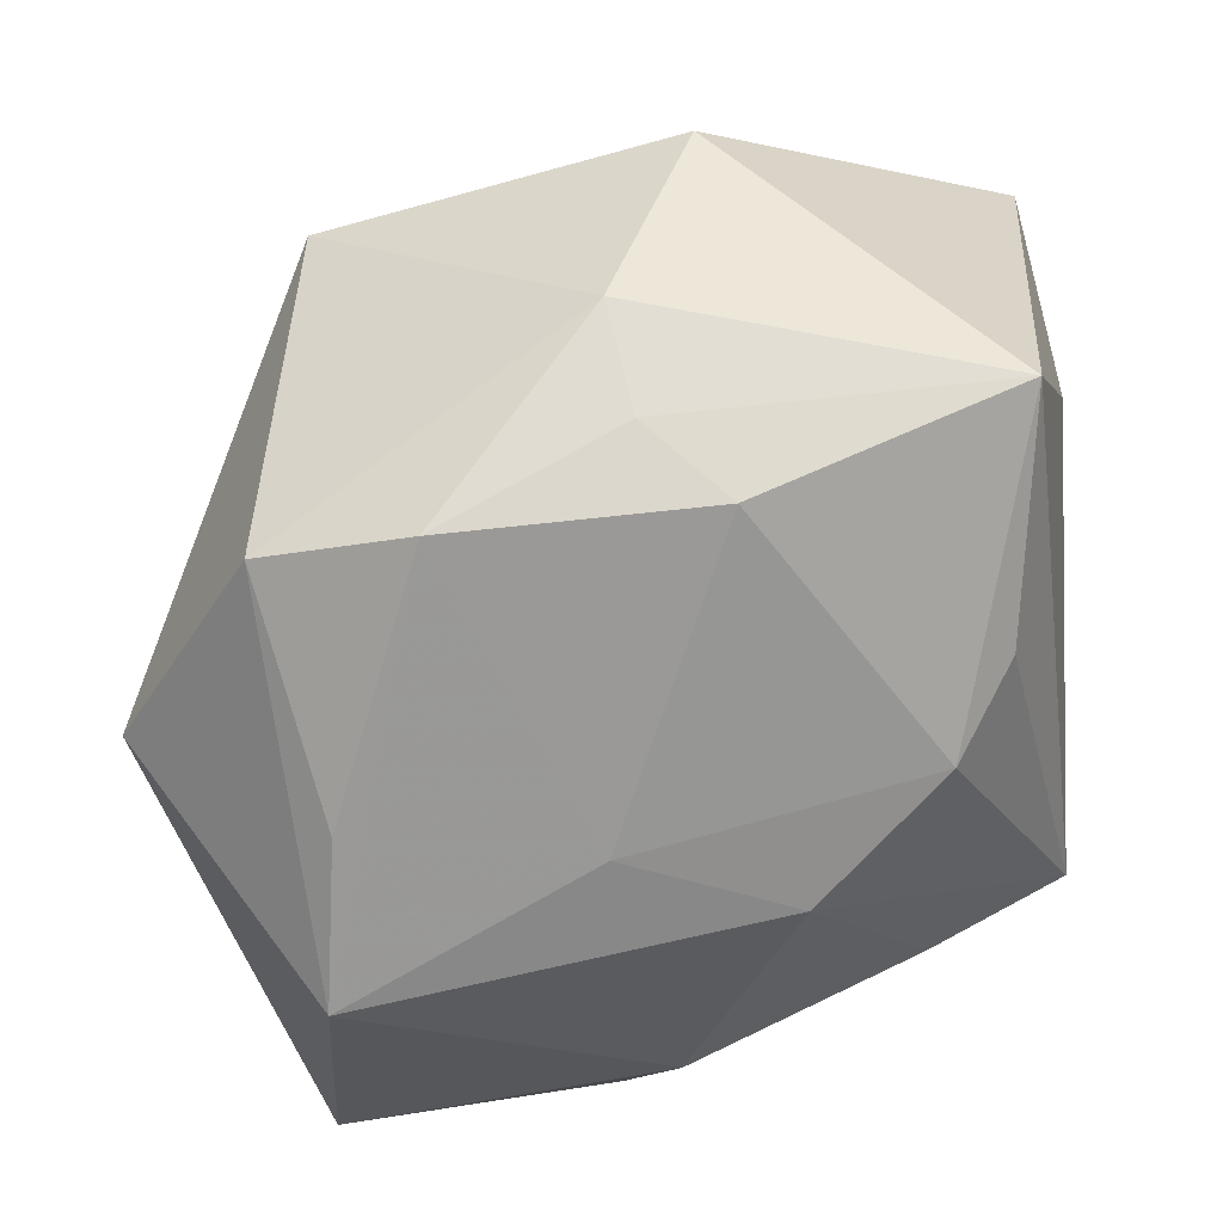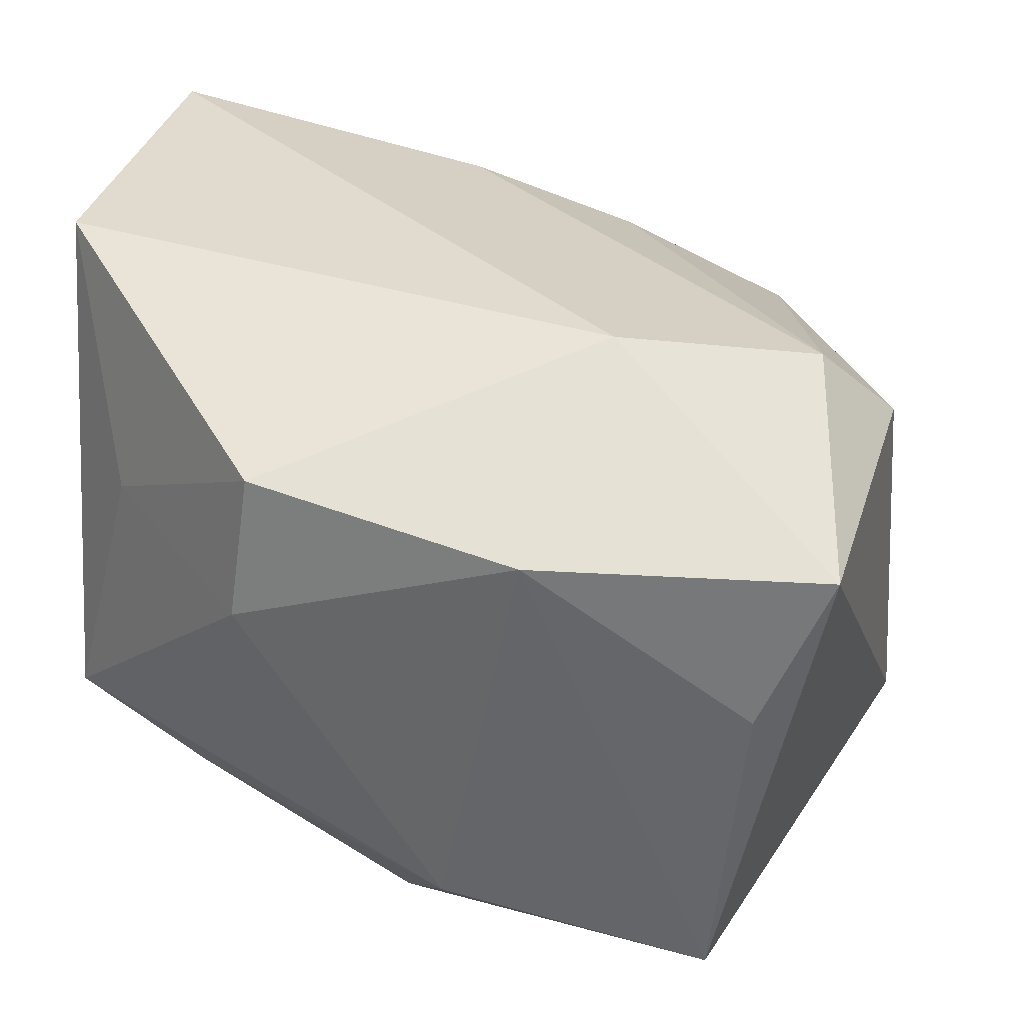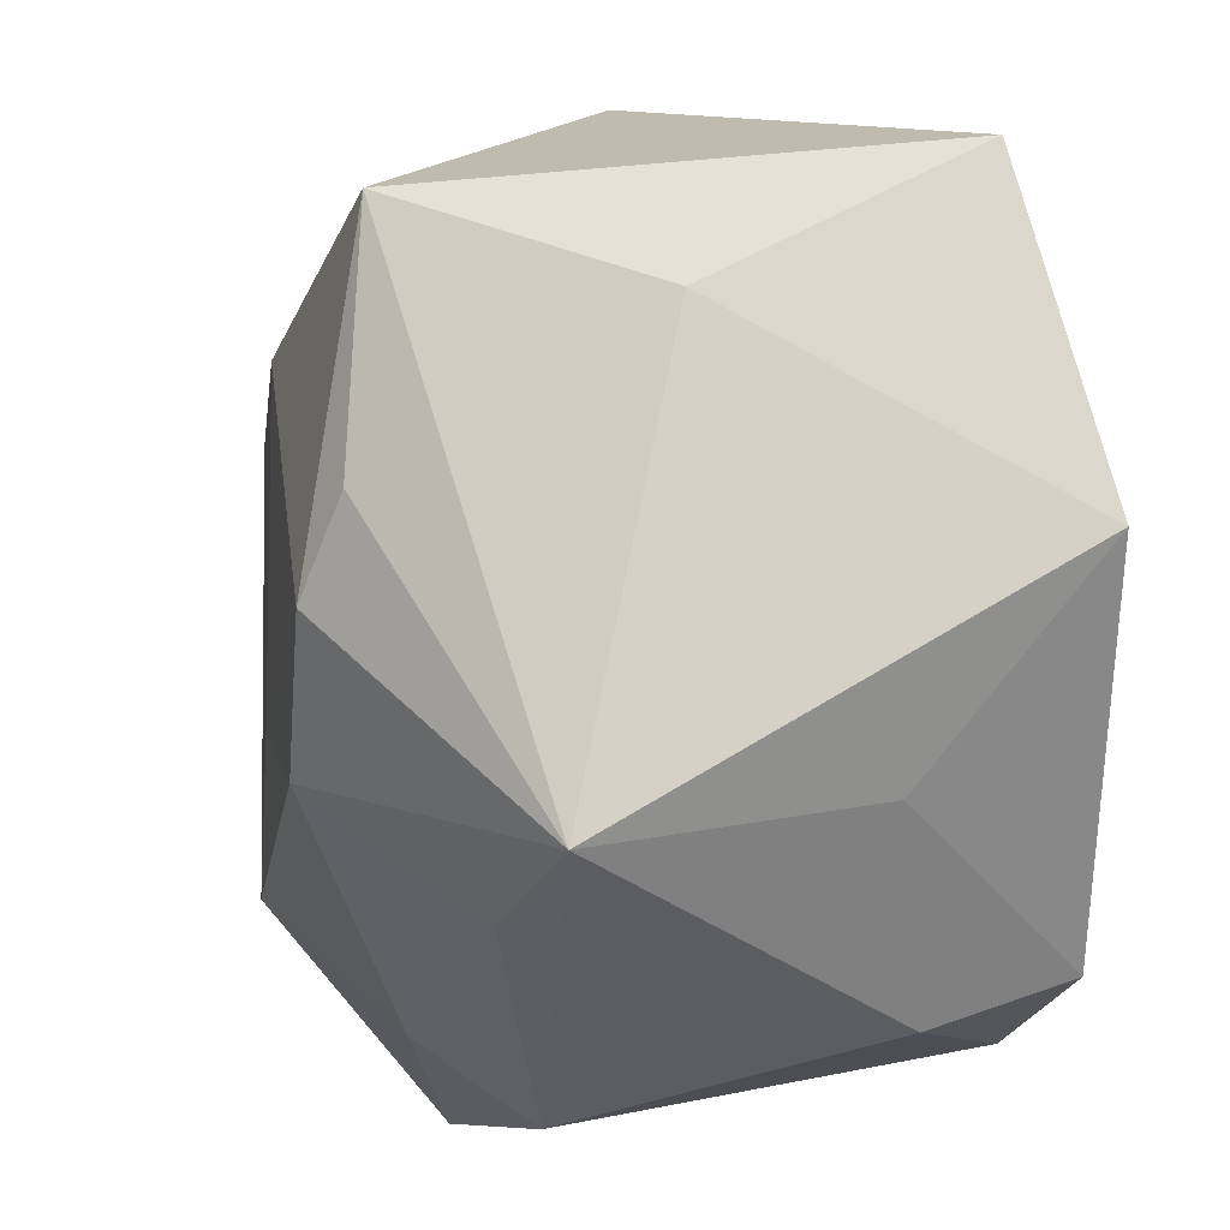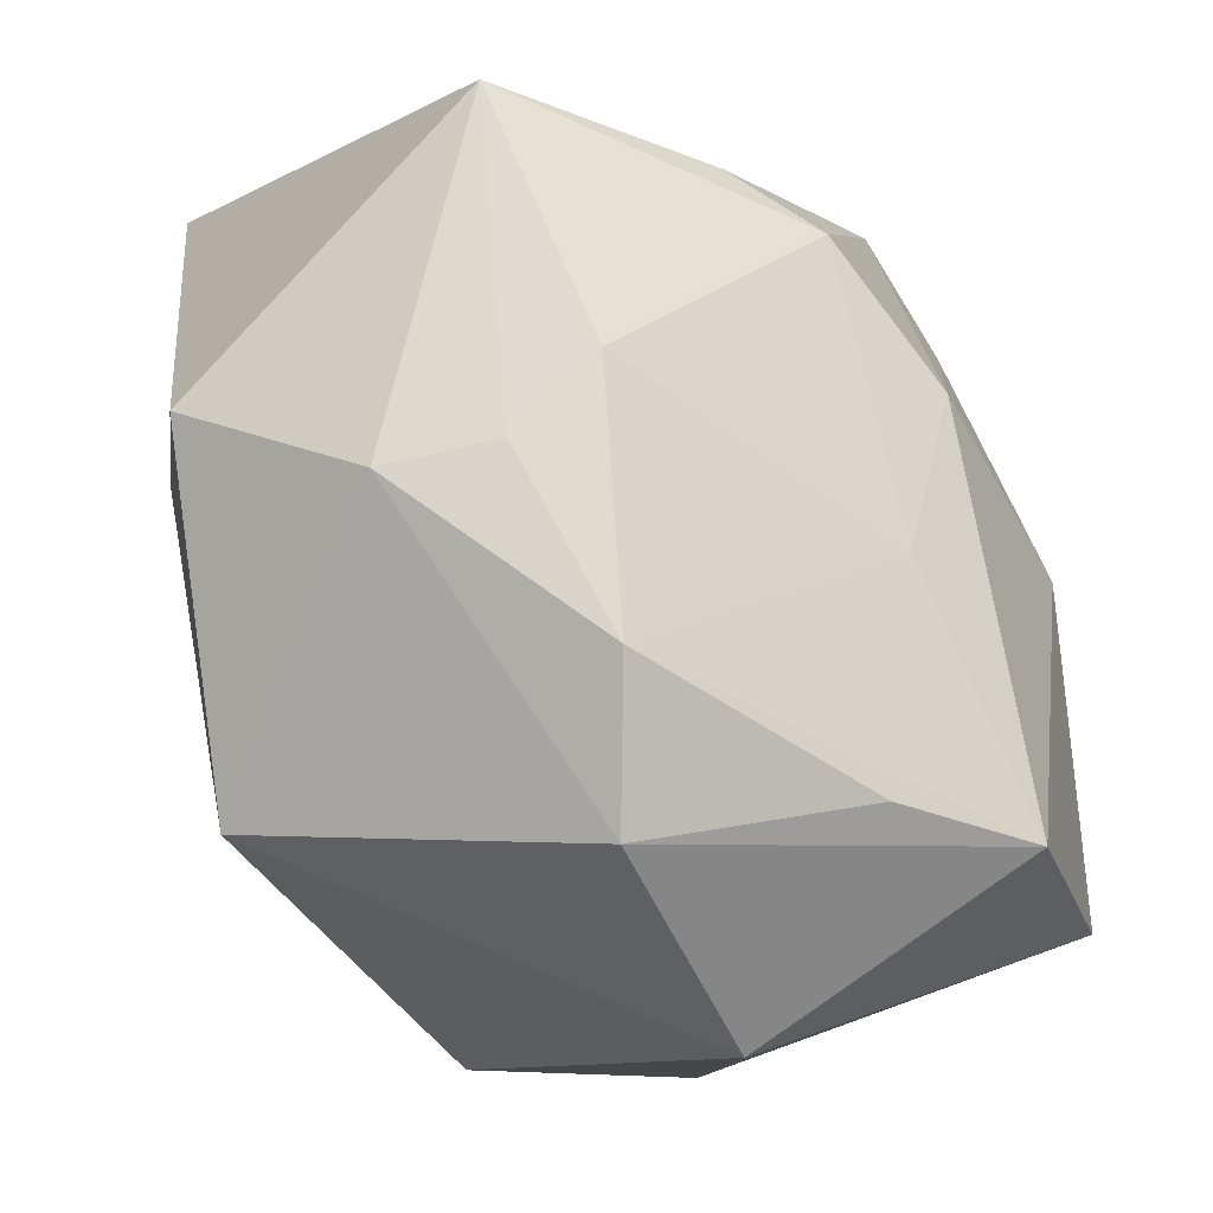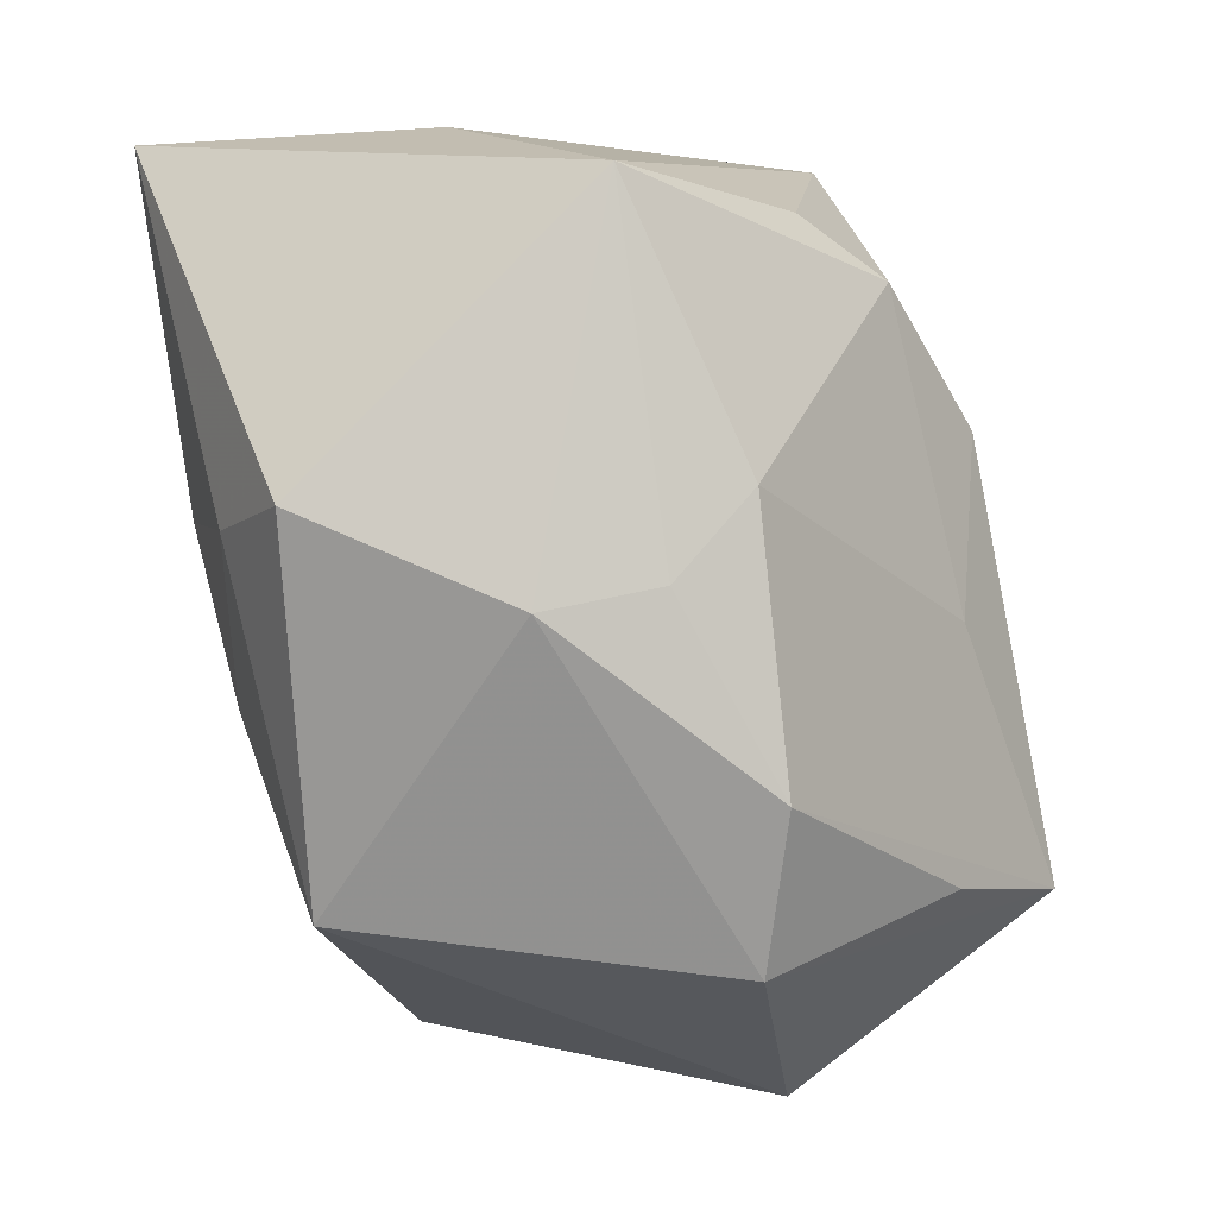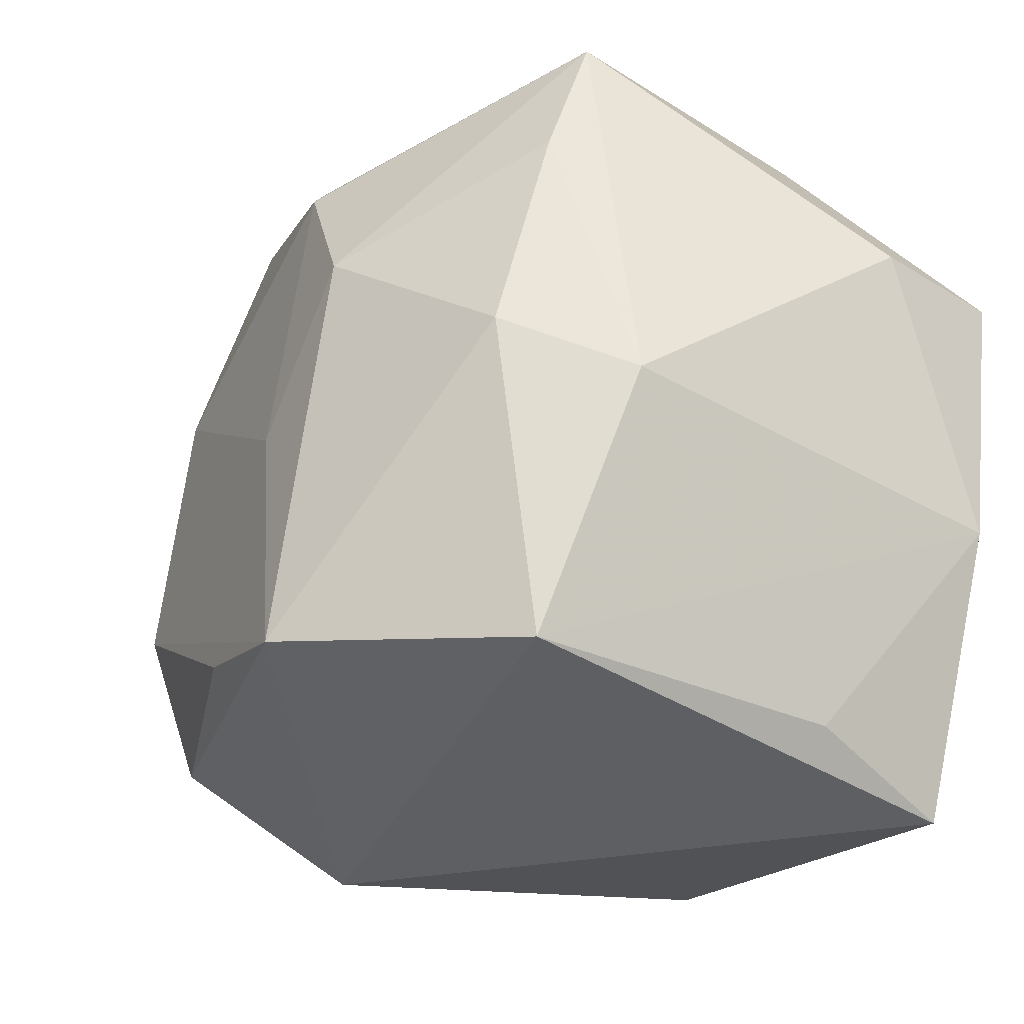
<metadata>
{"format":"obj","ext":"obj","renderer":"f3d","projection":"perspective","resolution":1024,"background":"white","views":[{"elev":-57.8,"azim":94.5,"up":"+Z"},{"elev":36.4,"azim":-77.8,"up":"+Z"},{"elev":76.2,"azim":-101.4,"up":"+Y"},{"elev":-14.7,"azim":135.6,"up":"+Y"},{"elev":4.0,"azim":115.8,"up":"+Y"},{"elev":-20.3,"azim":-124.3,"up":"+Y"}]}
</metadata>
<code>
v 0.004769 -0.02138 -0.03293
v -0.03305 0.013 0.02471
v -0.007649 0.01317 -0.02919
v 0.01625 0.03651 0.005004
v -0.02634 0.002334 -0.02455
v 0.02129 0.006023 0.02513
v 0.03498 0.006104 0.01381
v 0.001552 -0.03657 0.01592
v 0.005558 -0.03859 -0.01902
v 0.02558 -0.008085 0.01831
v 0.02322 0.03543 0.02903
v -0.03478 0.01443 0.0121
v -0.03478 -0.009891 0.02077
v -0.03478 -0.002988 -0.016
v -0.02249 0.02282 -0.01631
v 0.03101 0.002833 -0.02058
v -0.00955 -0.02324 -0.03577
v -0.02021 0.03489 -0.01044
v -0.0001526 -0.001458 -0.03128
v 0.002287 0.02469 -0.02577
v -0.02036 0.02901 0.01279
v 0.03473 -0.02251 0.006195
v 0.026 0.00974 -0.02507
v -0.03096 -0.02622 -0.02372
v -0.006332 0.03648 0.03072
v -0.003802 -0.03018 0.02426
v 0.02401 -0.02587 -0.02485
v 0.04182 0.008317 0.004723
v -0.0289 -0.03481 0.0189
v 0.008819 0.02972 -0.02076
v 0.0268 -0.01274 -0.02798
v 0.03701 0.001028 -0.01283
v -0.03122 -0.02892 0.005101
v -0.01489 -0.01367 0.03072
v 0.02939 0.0324 -0.01544
f 9 29 24
f 6 11 34
f 12 18 14
f 9 24 17
f 13 29 34
f 34 2 13
f 13 2 12
f 12 14 13
f 13 14 24
f 12 2 21
f 21 18 12
f 20 18 30
f 24 14 5
f 5 17 24
f 9 17 27
f 27 22 9
f 31 17 19
f 33 24 29
f 29 13 33
f 33 13 24
f 8 29 9
f 9 22 8
f 28 11 7
f 7 22 28
f 7 10 22
f 11 6 7
f 6 10 7
f 18 21 25
f 25 21 2
f 34 11 25
f 25 2 34
f 20 30 35
f 35 30 18
f 35 11 28
f 15 14 18
f 15 5 14
f 17 5 3
f 20 19 3
f 3 19 17
f 5 15 3
f 3 18 20
f 3 15 18
f 1 17 31
f 31 27 1
f 1 27 17
f 34 29 26
f 29 8 26
f 26 6 34
f 26 10 6
f 22 10 26
f 26 8 22
f 28 22 32
f 32 35 28
f 32 27 31
f 22 27 32
f 20 35 23
f 23 19 20
f 31 19 23
f 11 35 4
f 4 35 18
f 4 25 11
f 18 25 4
f 35 32 16
f 16 23 35
f 16 32 31
f 31 23 16

</code>
